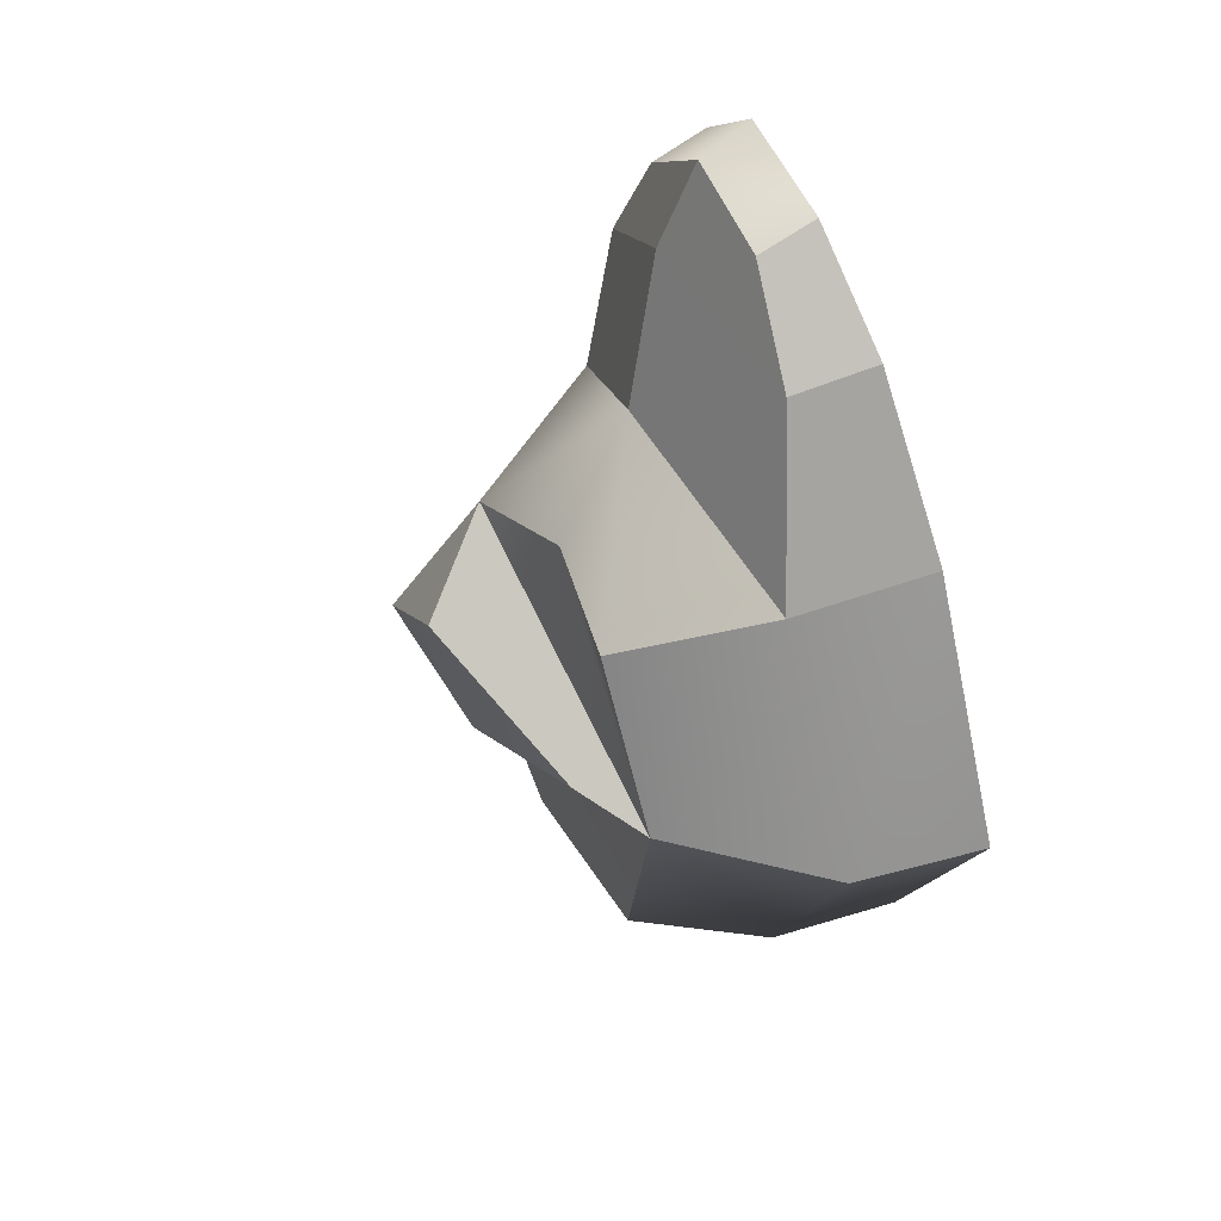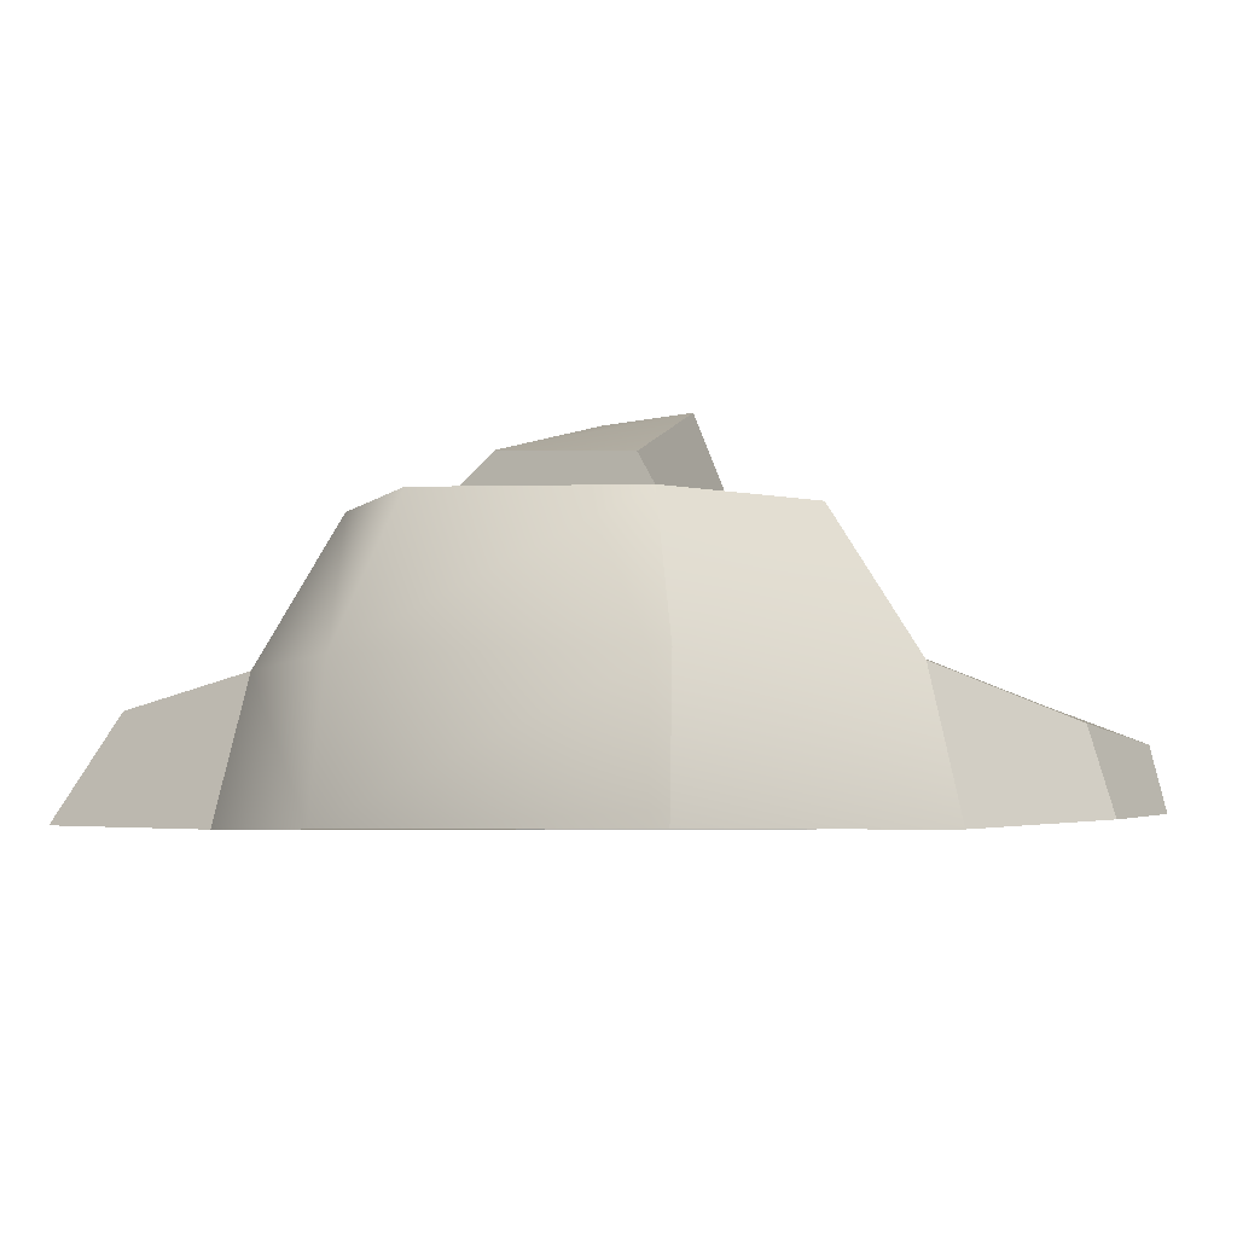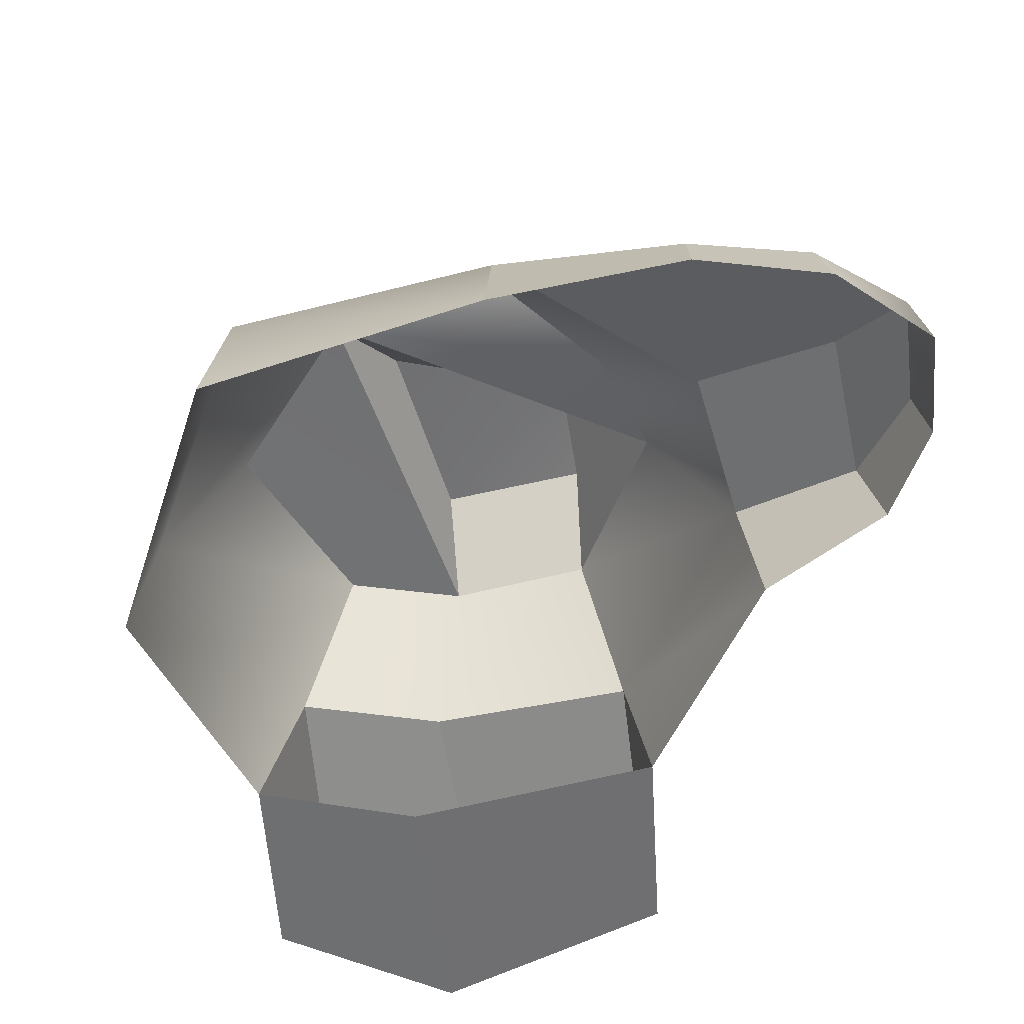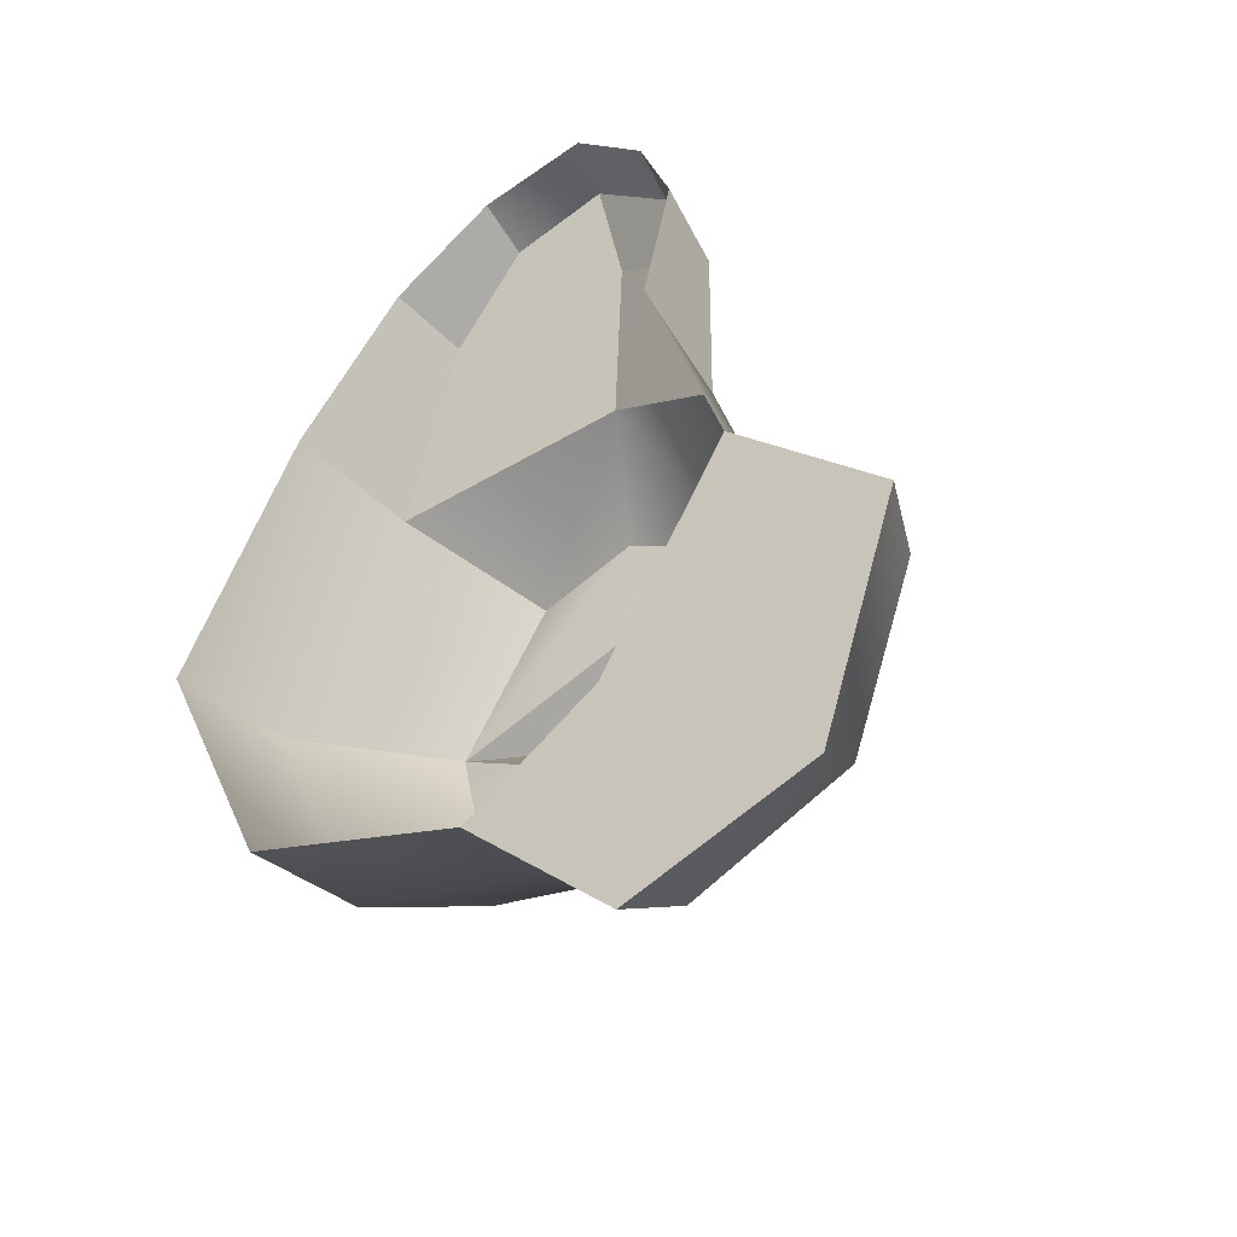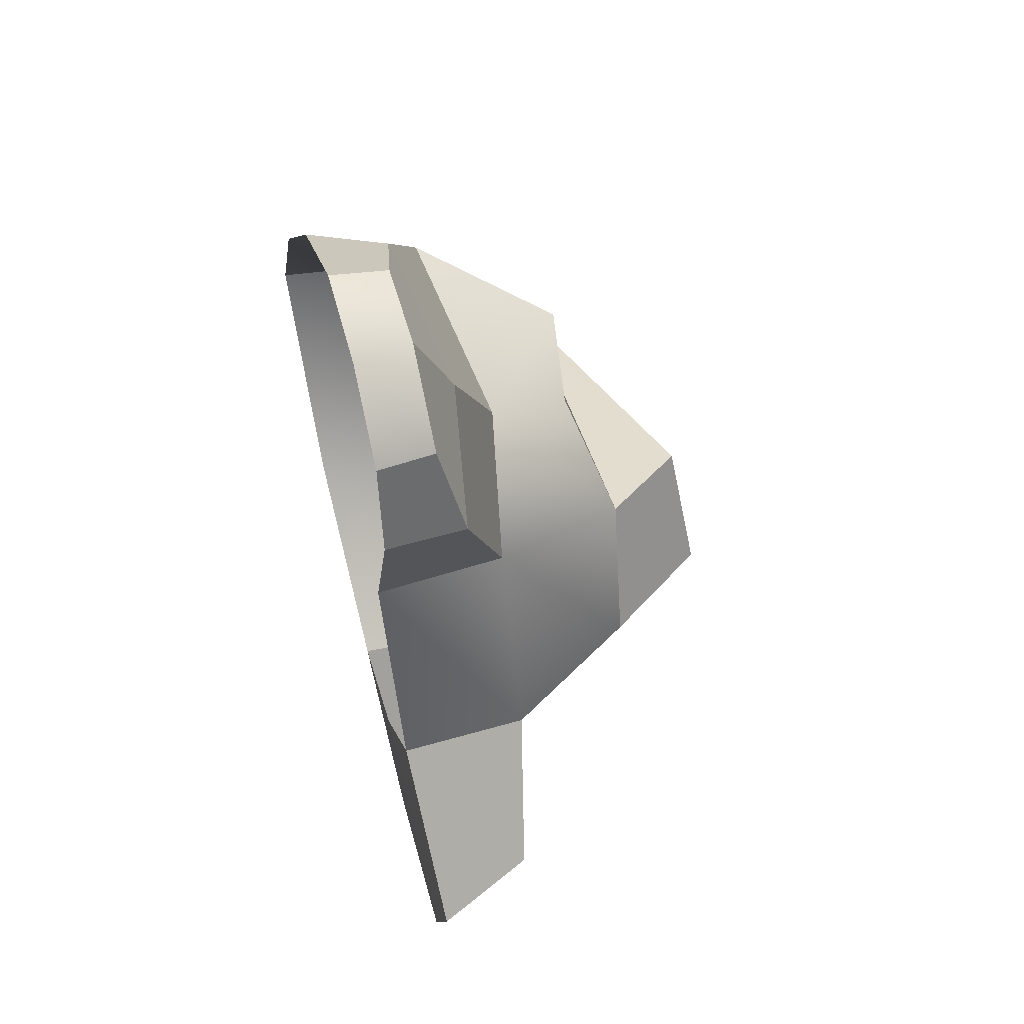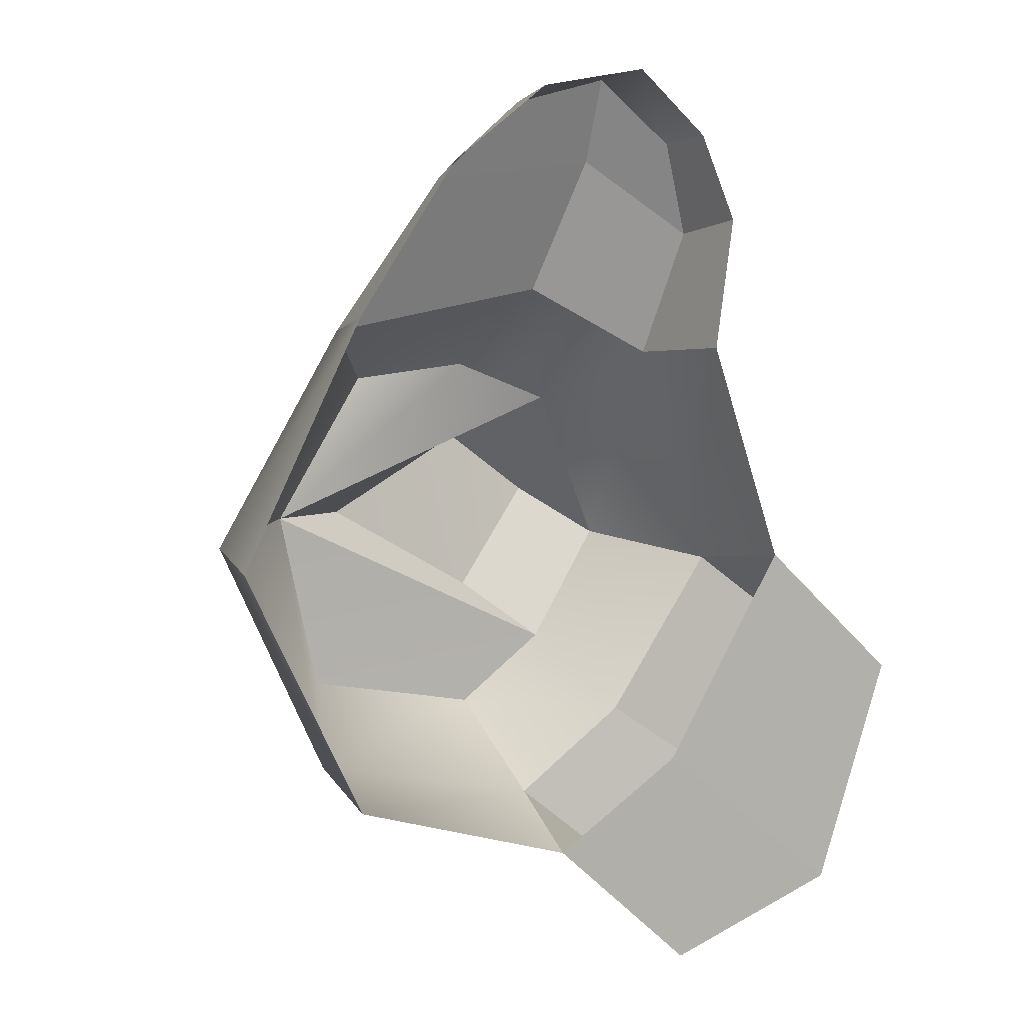
<metadata>
{"format":"obj","ext":"obj","renderer":"f3d","projection":"perspective","resolution":1024,"background":"white","views":[{"elev":50.9,"azim":-117.1,"up":"+Z"},{"elev":-4.2,"azim":-97.1,"up":"+Y"},{"elev":-55.6,"azim":-43.6,"up":"+Y"},{"elev":-41.8,"azim":34.9,"up":"+Z"},{"elev":61.9,"azim":75.3,"up":"+Z"},{"elev":8.8,"azim":-27.2,"up":"+Z"}]}
</metadata>
<code>
v  3.517 36.39 18.49
v  16.06 39.03 13.59
v  -19.19 38.43 0.8549
v  -8.972 38.43 17.08
v  14.1 11.46 52.78
v  22.17 11.46 45.57
v  21.2 17.74 44.58
v  12.48 17.74 51.74
v  39.86 10.43 -43.72
v  19.89 10.43 -50.65
v  19.74 21.08 -43.94
v  36.77 21.08 -36.42
v  -21.16 10.03 -27.57
v  -19.92 24.17 -26.03
v  6.035 24.17 -32.13
v  3.668 10.03 -35.54
v  -20.8 10.03 26.39
v  -17.61 24.17 23.95
v  -31.88 24.17 0.438
v  -34.24 10.03 -0.1132
v  22.83 38.43 -3.778
v  22.06 24.17 20.14
v  30.72 24.17 -5.539
v  5.025 38.43 -23.84
v  15.09 38.43 -16.5
v  18.59 24.17 -23.25
v  -14.85 38.43 -19.59
v  23.45 10.03 21.56
v  32.01 10.03 -3.147
v  8.397 26.64 27.84
v  -9.293 10.9 42.69
v  -7.345 19.33 40.67
v  24.9 19.83 34.26
v  26.03 10.9 36.08
v  12.71 21.67 42.6
v  1.944 11.46 50.83
v  1.757 17.74 49.14
v  8.196 48.43 8.164
v  17.82 48.43 0.8273
v  7.844 44.62 -10.23
v  -10.38 42.33 0.4976
v  43.84 21.08 -16.24
v  48.23 10.43 -18.26
v  18.23 10.03 -26.18
g Box002
f 1 2 3 4
f 5 6 7 8
f 9 10 11 12
f 13 14 15 16
f 17 18 19 20
f 21 2 22 23
f 24 25 26 15
f 3 27 14 19
f 4 3 19 18
f 28 29 23 22
f 13 20 19 14
f 2 1 30 22
f 24 15 14 27
f 17 31 32 18
f 28 22 33 34
f 22 30 35 33
f 31 36 37 32
f 7 6 34 33
f 7 33 35 8
f 4 18 30 1
f 30 18 32 35
f 35 32 37 8
f 8 37 36 5
f 38 39 40 41
f 21 23 26 25
f 12 42 43 9
f 25 24 27 3
f 44 16 10 9
f 16 15 11 10
f 15 26 12 11
f 26 23 42 12
f 23 29 43 42
f 29 44 9 43
f 21 25 40 39
f 25 3 41 40
f 3 2 38 41
f 2 21 39 38

</code>
